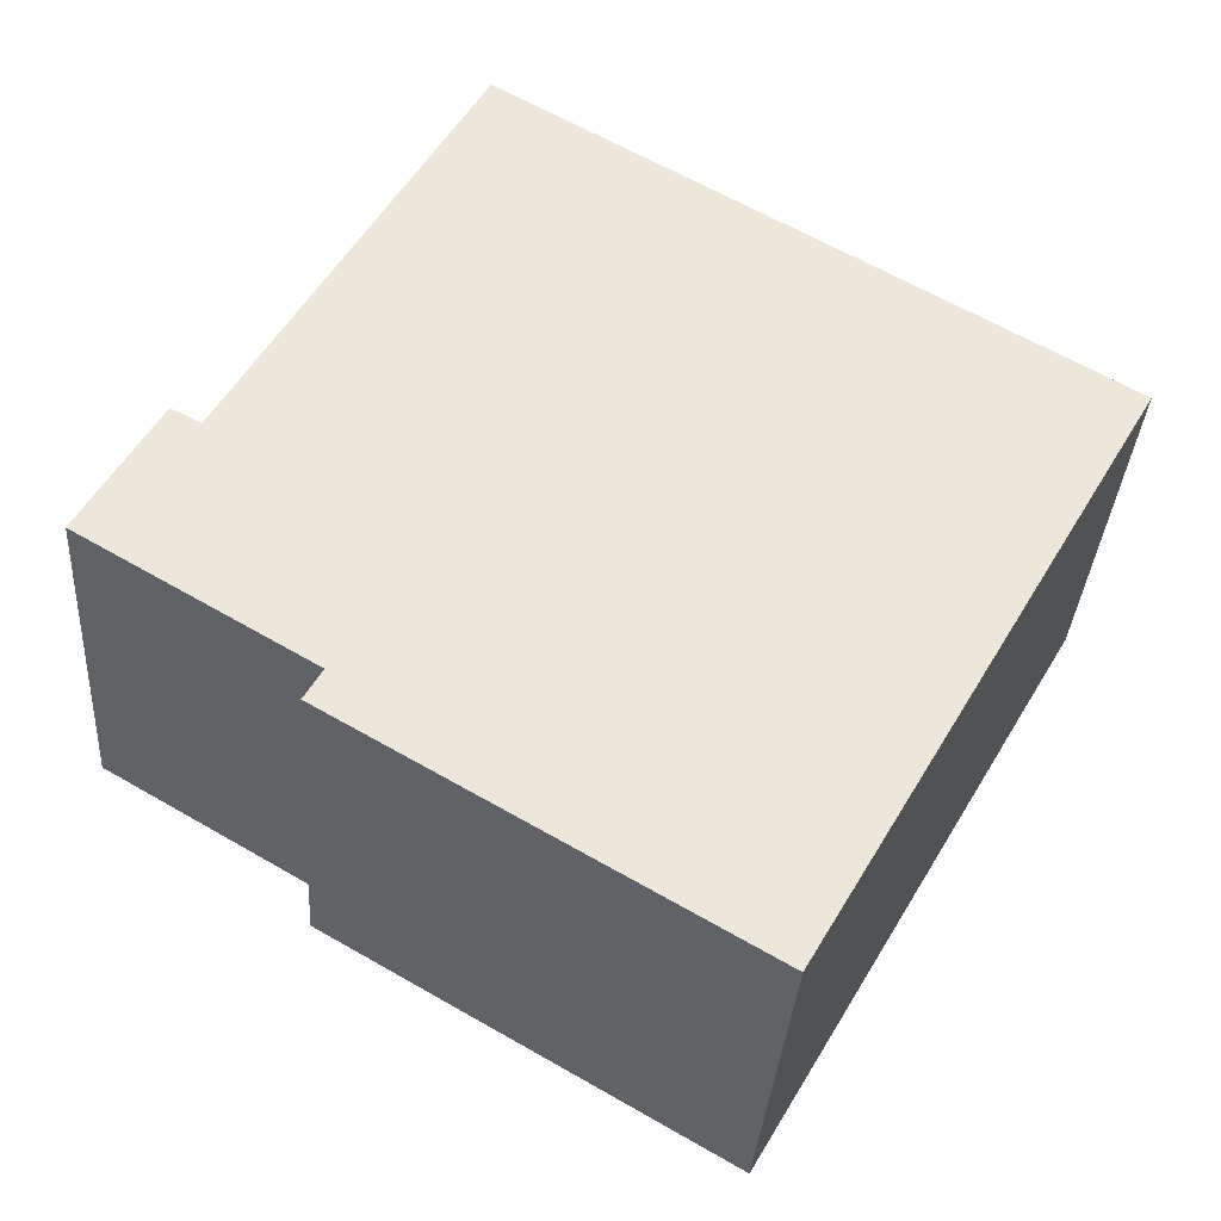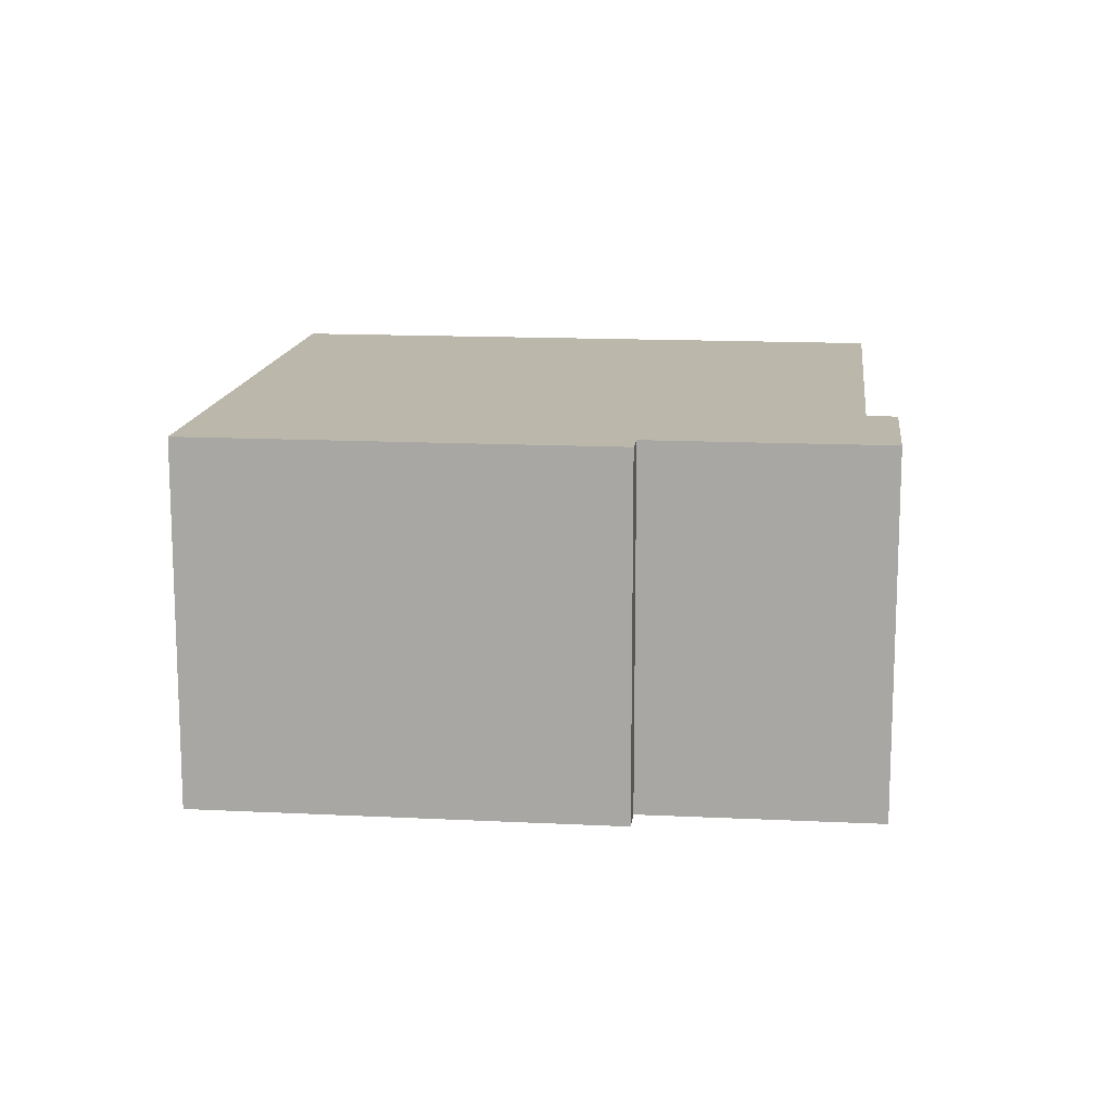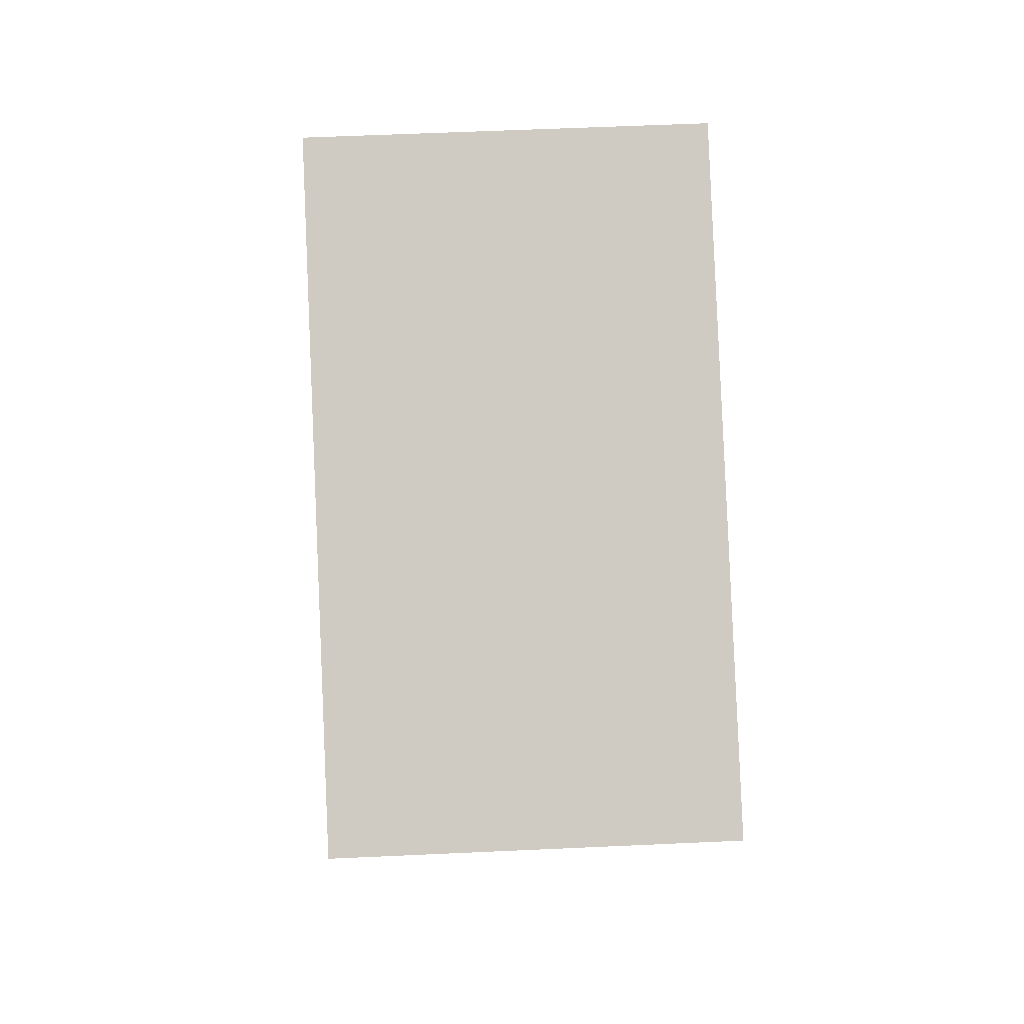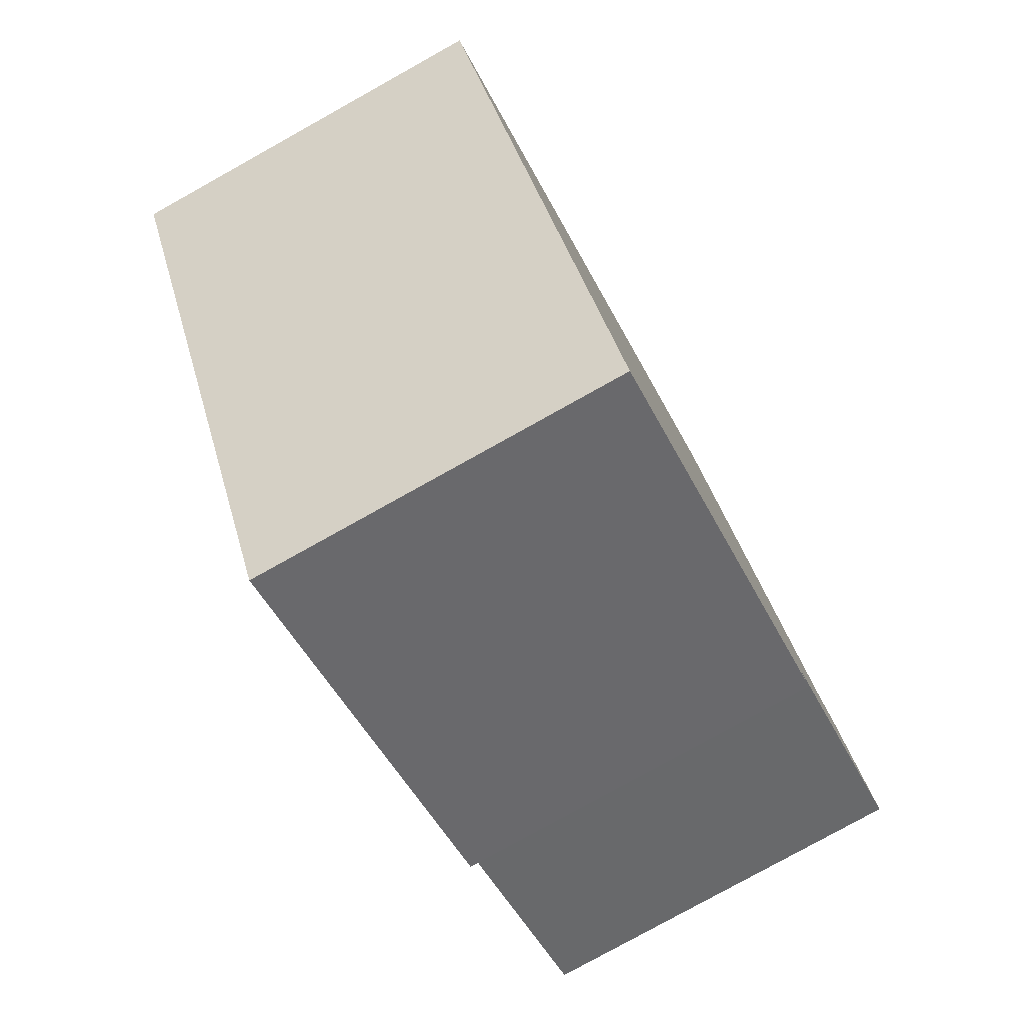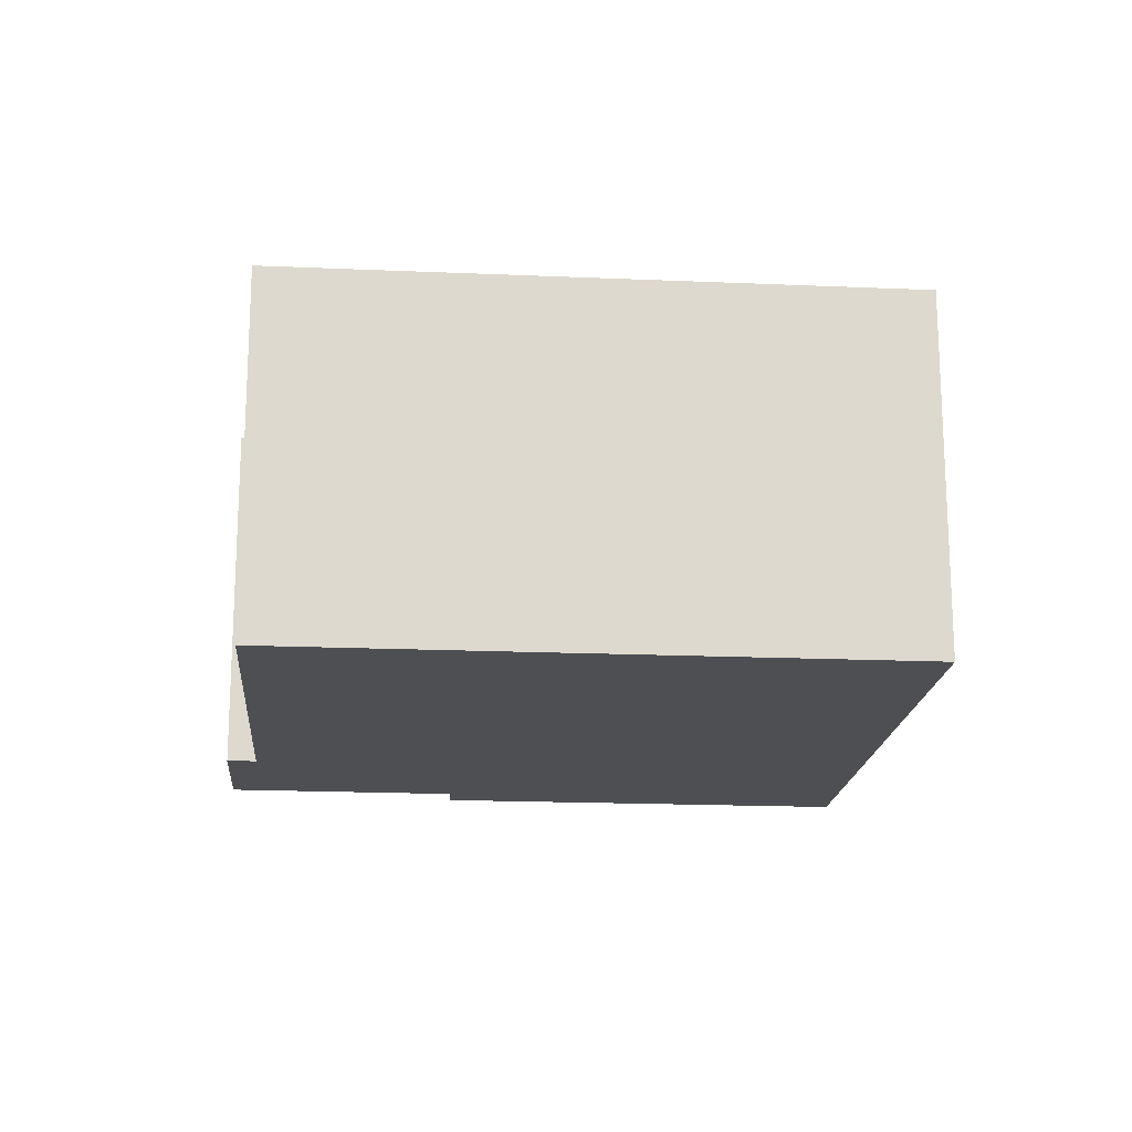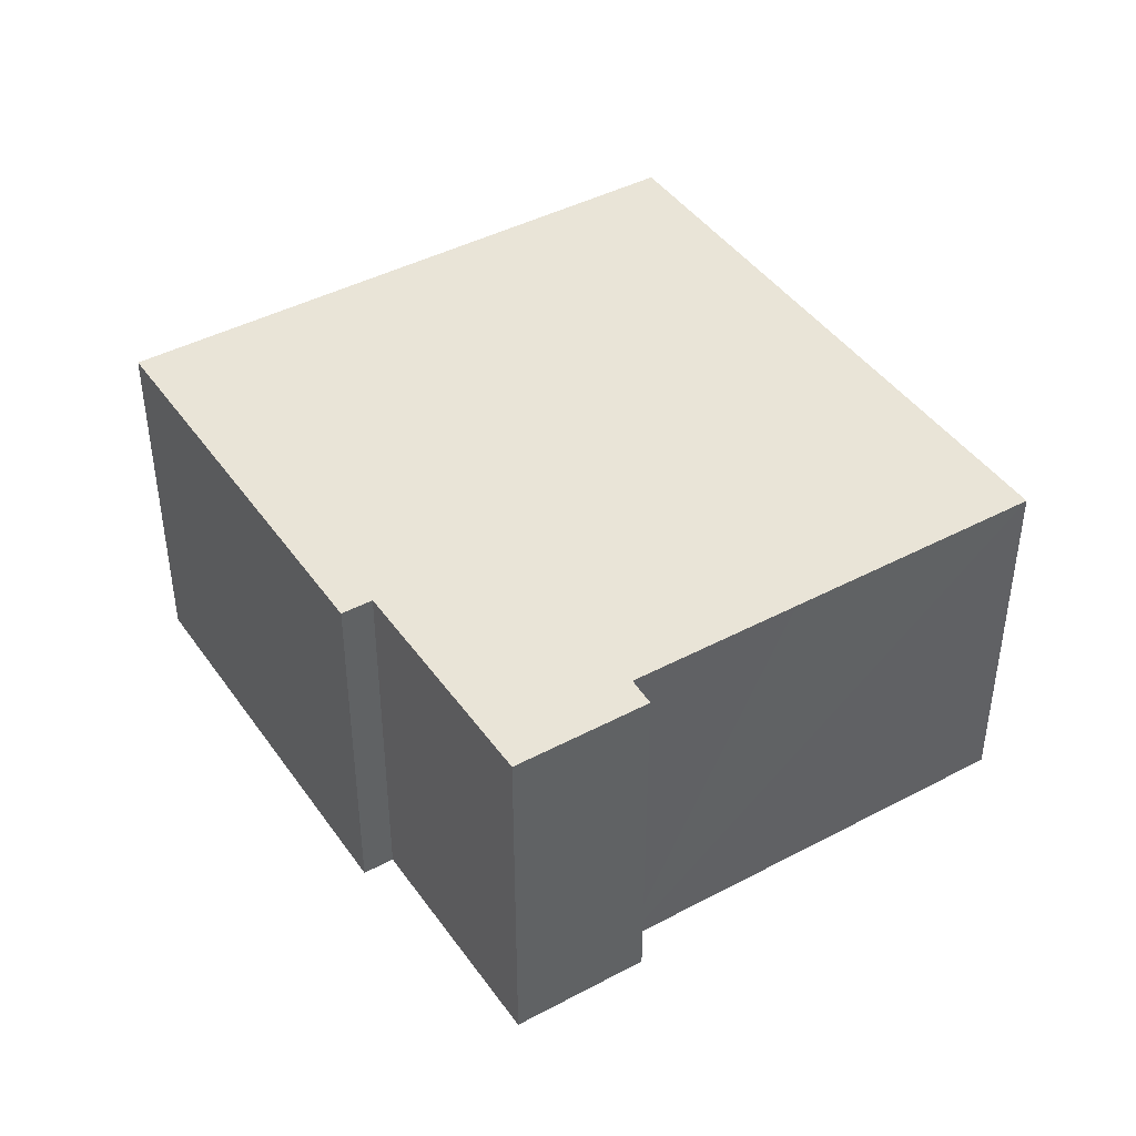
<metadata>
{"format":"obj","ext":"obj","renderer":"f3d","projection":"perspective","resolution":1024,"background":"white","views":[{"elev":-34.0,"azim":-3.8,"up":"+Z"},{"elev":14.2,"azim":-143.5,"up":"+Y"},{"elev":55.1,"azim":87.2,"up":"+Z"},{"elev":-79.4,"azim":119.1,"up":"+Z"},{"elev":-17.8,"azim":25.2,"up":"+Y"},{"elev":43.2,"azim":-92.2,"up":"+Y"}]}
</metadata>
<code>
v  2.083 10.79 3.604
v  0.816 10.79 -0.479
v  0 10.79 6.606e-16
v  6.159 10.79 -3.617
v  16.72 10.79 -10.87
v  2.883 10.79 3.188
v  25.93 10.79 5.144
v  5.504 10.79 7.741
v  9.488 10.79 14.66
v  5.678 10.79 -4.451
v  5.678 2.725e-16 -4.451
v  6.159 2.215e-16 -3.617
v  0 0 0
v  2.083 -2.207e-16 3.604
v  2.883 -1.952e-16 3.188
v  9.488 -8.98e-16 14.66
v  5.504 -4.74e-16 7.741
v  0.816 2.933e-17 -0.479
v  16.72 6.654e-16 -10.87
v  25.93 -3.15e-16 5.144
g defaultobject
f 1 2 3
f 2 1 4
f 4 1 5
f 5 1 6
f 5 6 7
f 7 6 8
f 7 8 9
f 5 10 4
f 11 4 10
f 4 11 12
f 13 1 3
f 1 13 14
f 15 8 6
f 8 15 9
f 9 15 16
f 16 15 17
f 12 2 4
f 2 12 3
f 3 12 13
f 13 12 18
f 19 10 5
f 10 19 11
f 14 6 1
f 6 14 15
f 16 7 9
f 7 16 20
f 20 5 7
f 5 20 19
f 13 15 14
f 15 13 18
f 17 20 16
f 20 17 15
f 20 15 18
f 20 18 12
f 20 12 11
f 20 11 19

</code>
